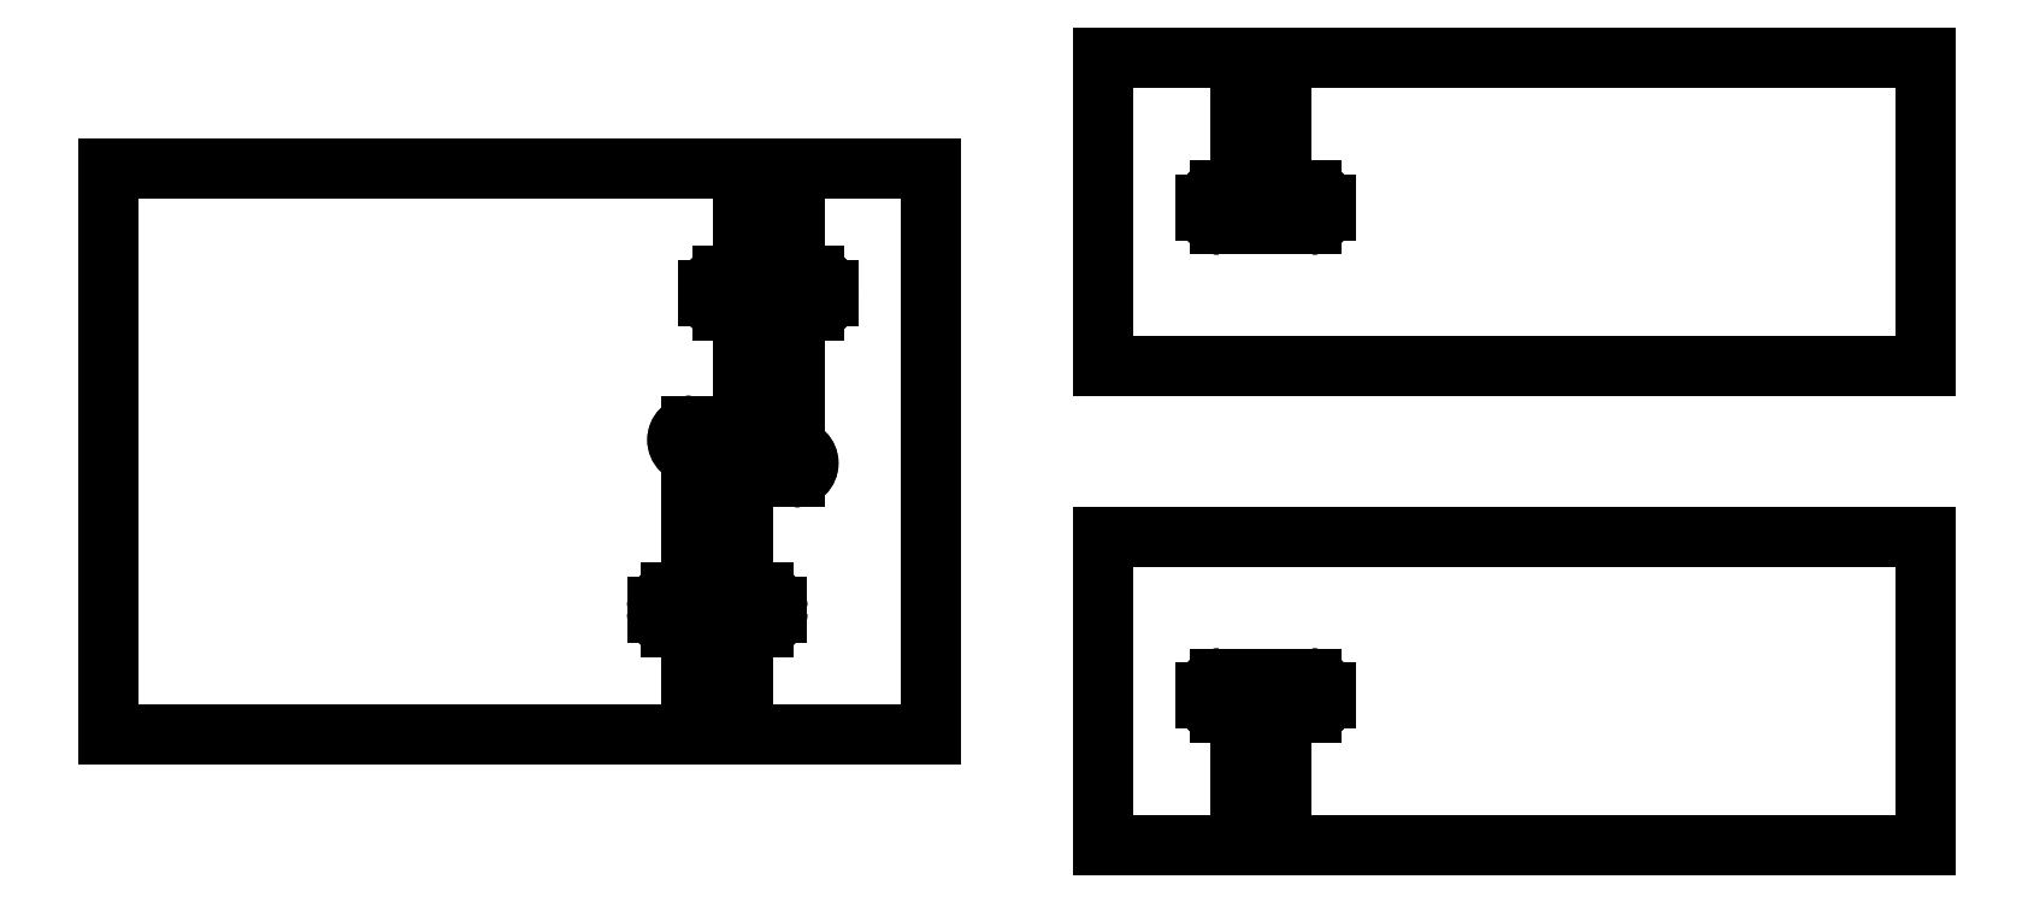
<metadata>
{"format":"dxf","ext":"dxf","renderer":"ezdxf+matplotlib","layout":"modelspace","background":"white","min_lineweight":24,"dpi":150}
</metadata>
<code>
0
SECTION
2
ENTITIES
0
INSERT
8
1
2
*M0
10
20
20
15.12
30
0
41
1
42
1
43
1
70
1
71
1
0
INSERT
8
1
2
*M1
10
20
20
-15.12
30
0
41
1
42
1
43
1
70
1
71
1
0
INSERT
8
1
2
*M4
10
0
20
0
30
0
41
1
42
1
43
1
70
1
71
1
0
ENDSEC
0
EOF

</code>
